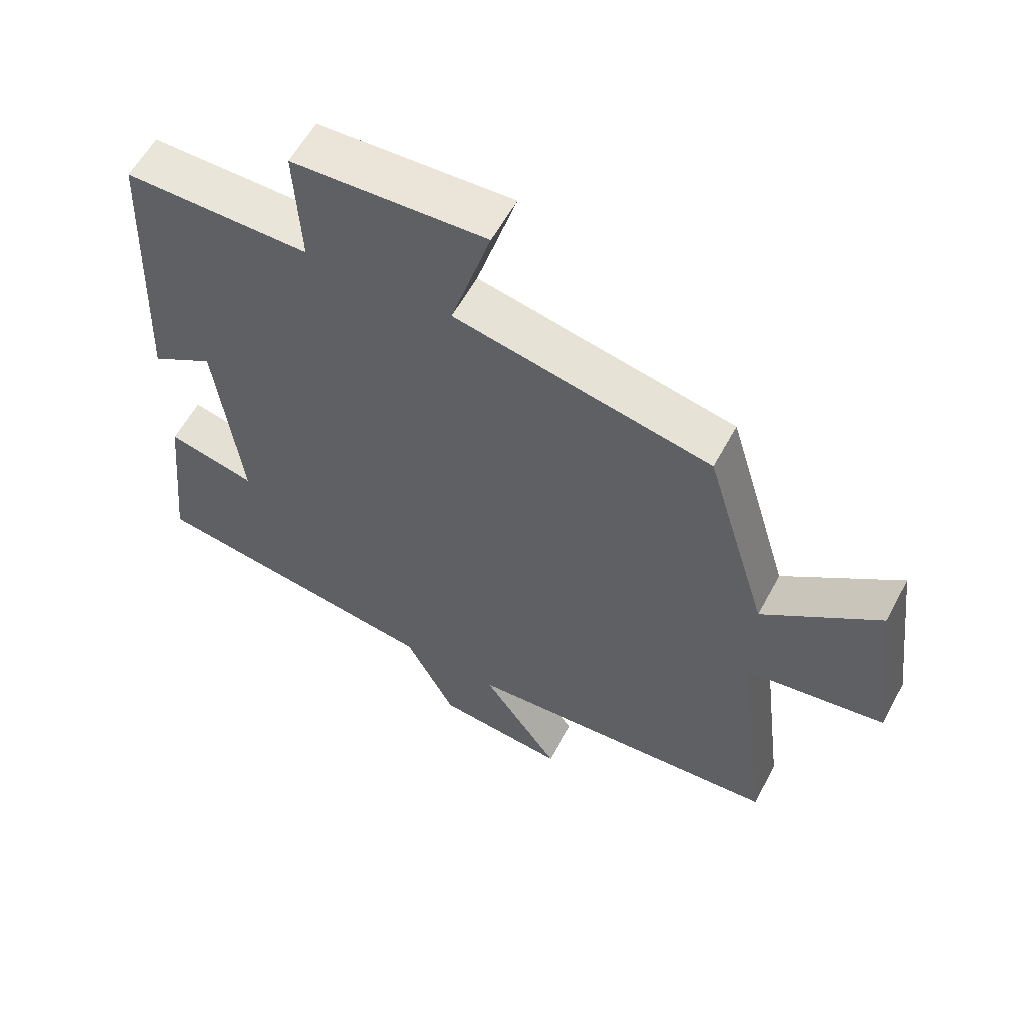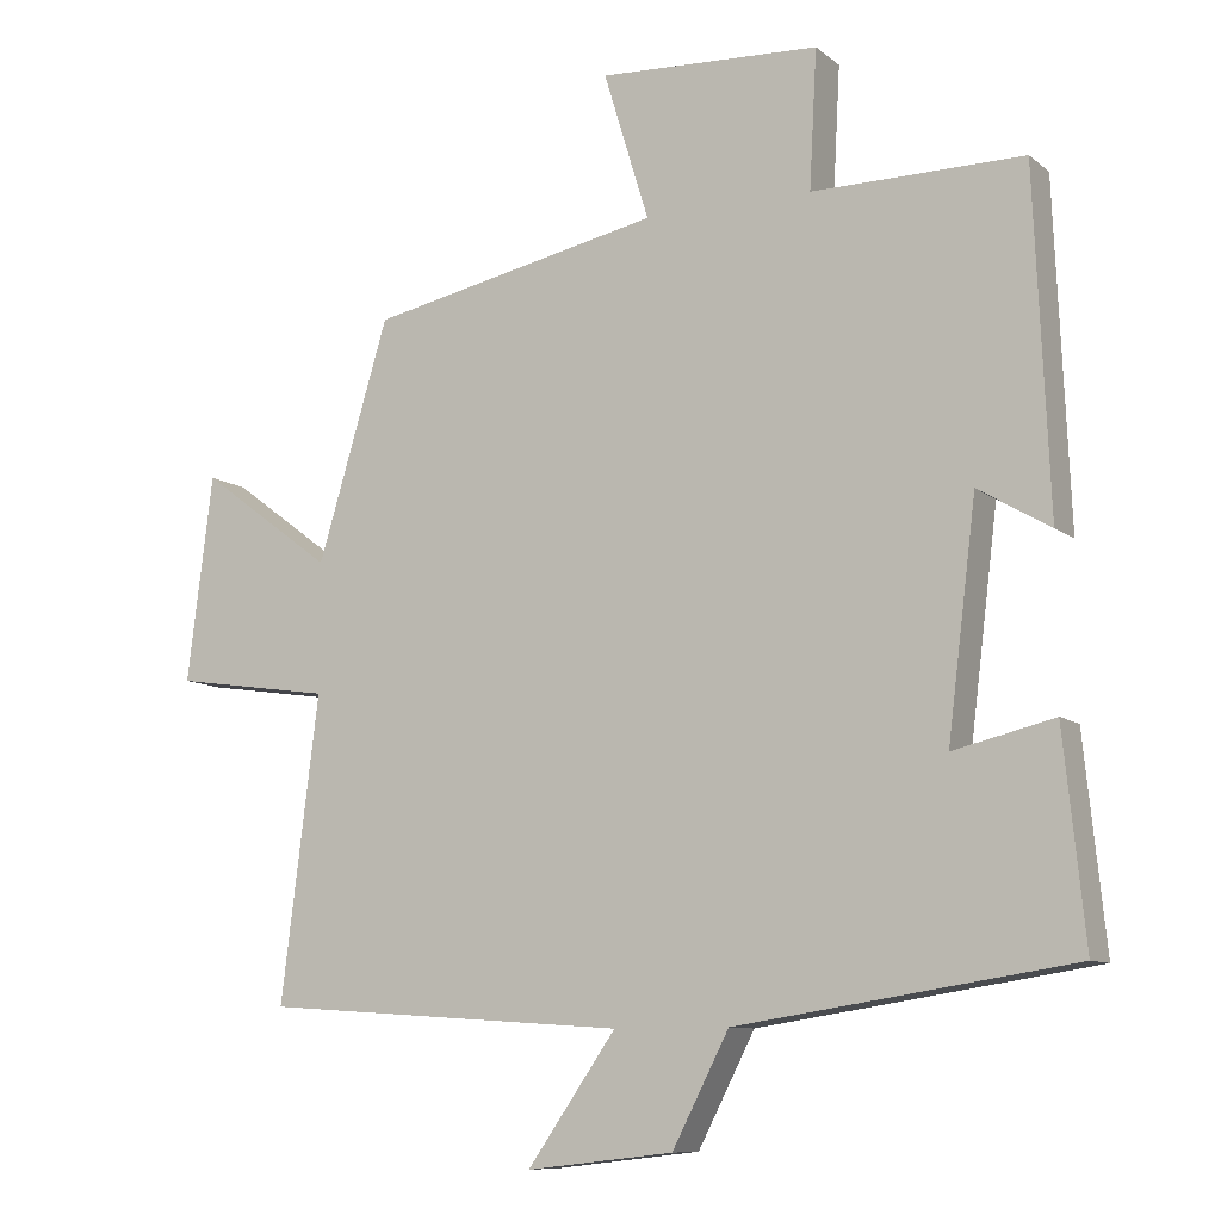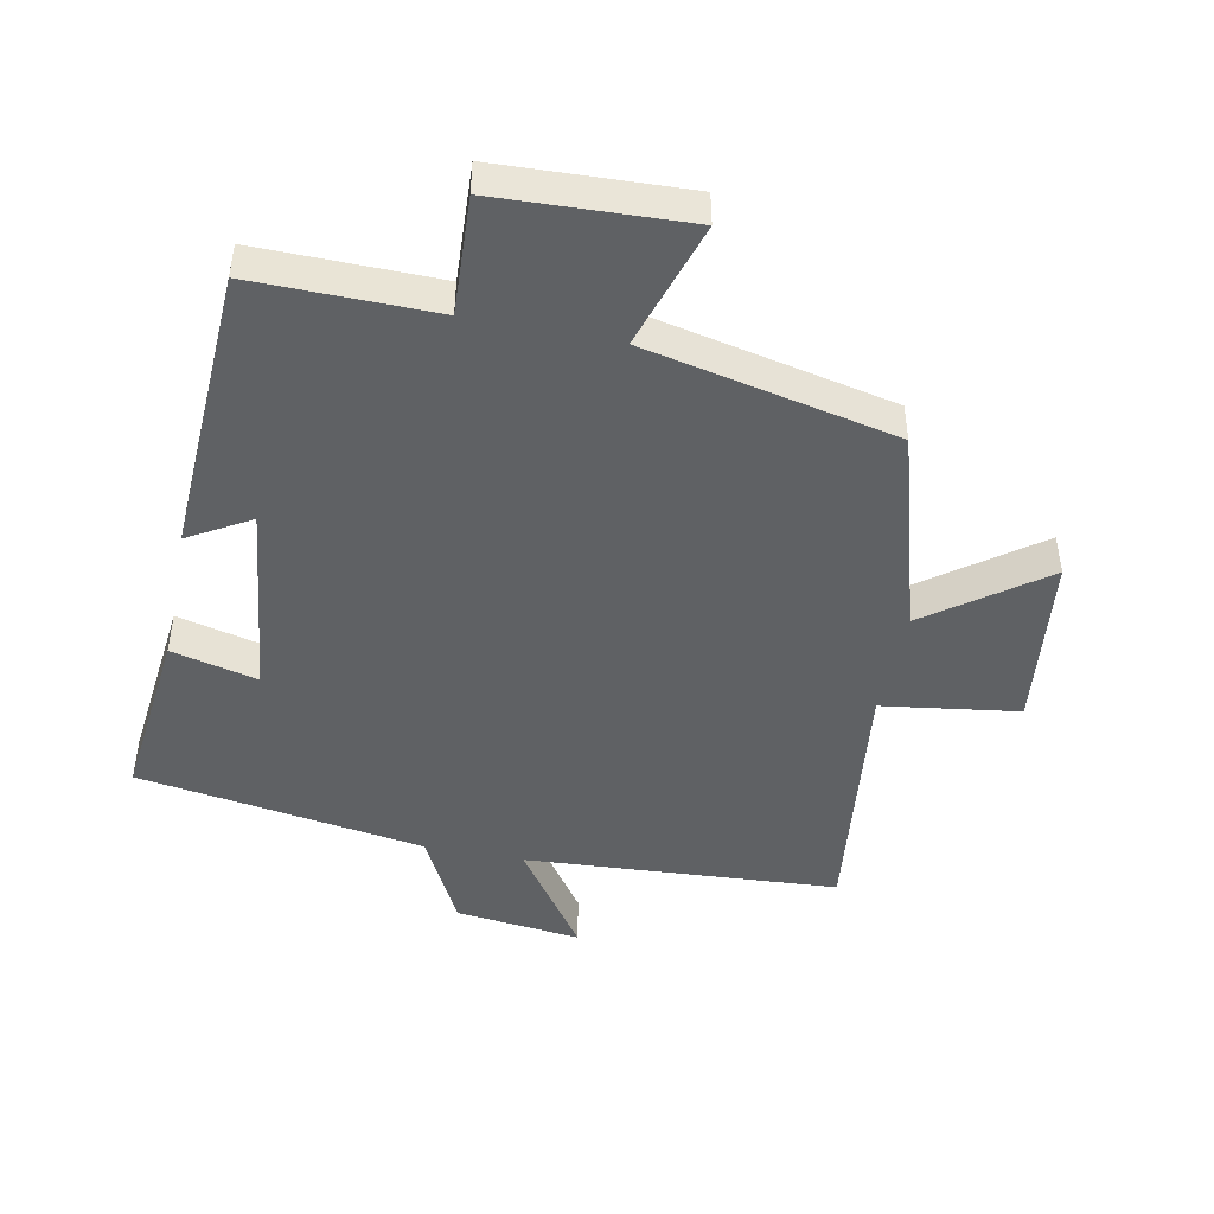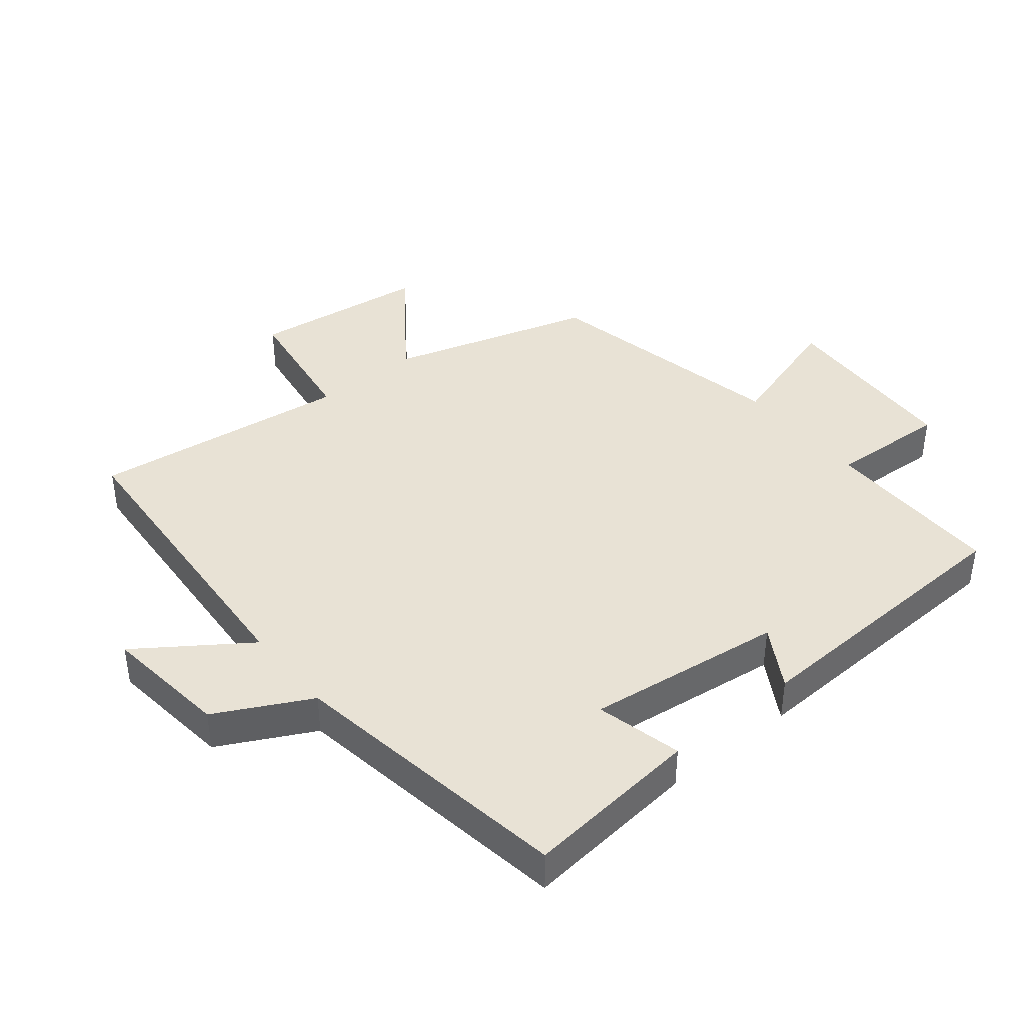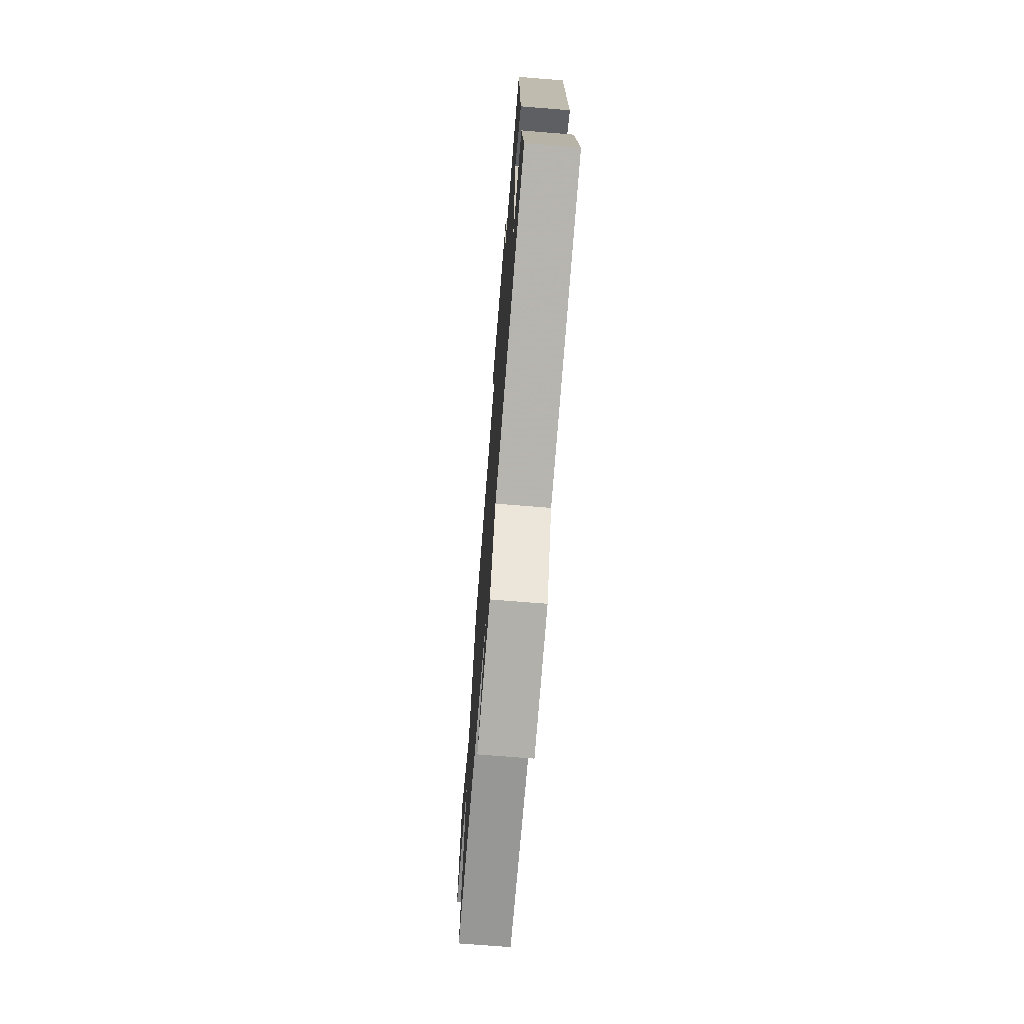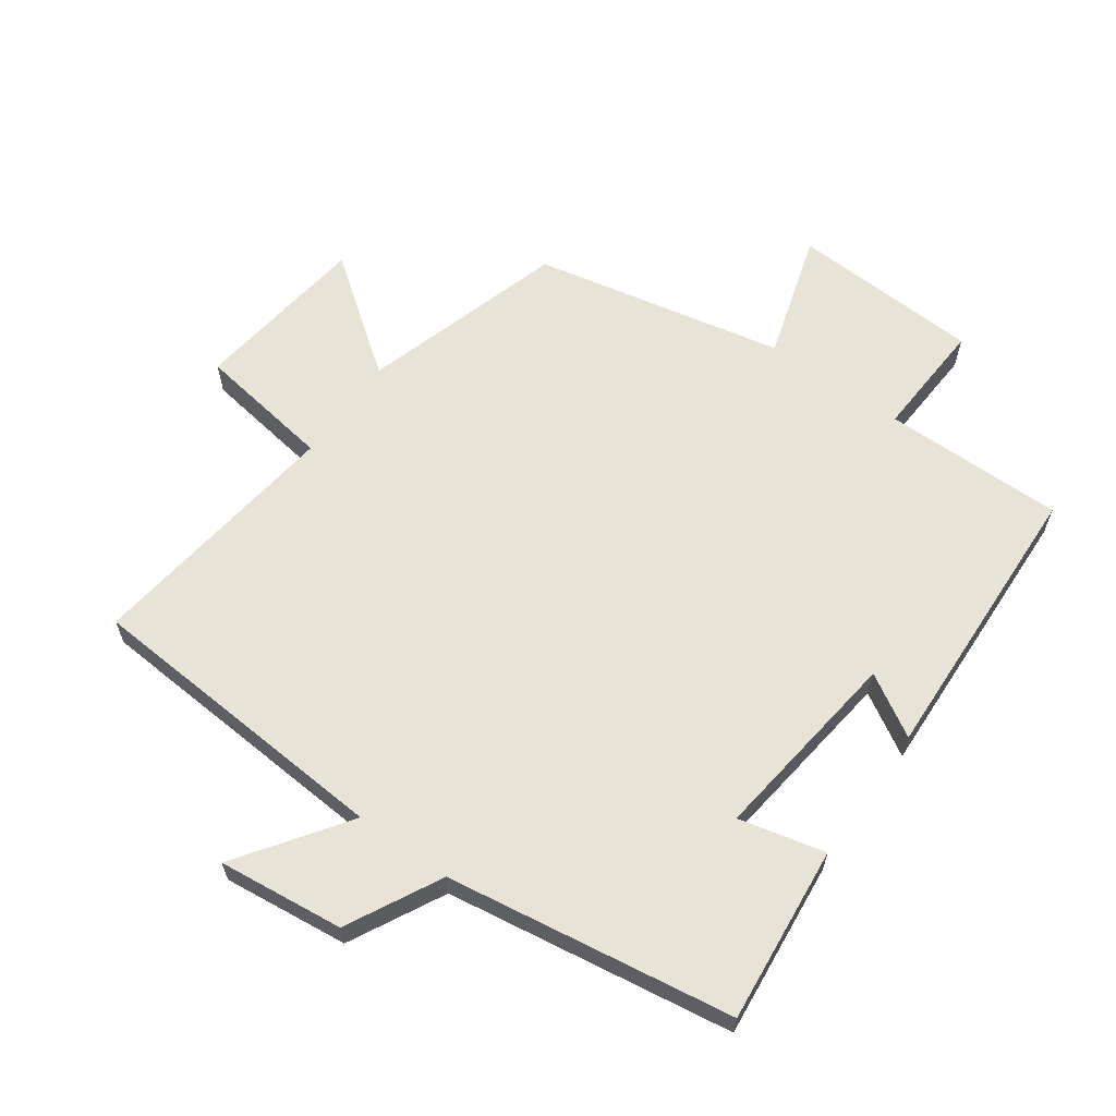
<metadata>
{"format":"obj","ext":"obj","renderer":"f3d","projection":"perspective","resolution":1024,"background":"white","views":[{"elev":58.4,"azim":28.1,"up":"+Z"},{"elev":-9.6,"azim":-151.8,"up":"+Z"},{"elev":-46.1,"azim":-11.6,"up":"+Y"},{"elev":40.8,"azim":-129.2,"up":"+Y"},{"elev":-72.0,"azim":-94.6,"up":"+Z"},{"elev":62.6,"azim":-144.4,"up":"+Y"}]}
</metadata>
<code>
v 0.55 0.07 -0.467
v 0.067 0.07 -0.5
v 0.184 0.07 -0.667
v -0.01 0.07 -0.645
v -0.085 0.07 -0.5
v -0.528 0.07 -0.432
v -0.5 0.07 -0.159
v -0.367 0.07 -0.191
v -0.405 0.07 0.113
v -0.5 0.07 0.057
v -0.481 0.07 0.502
v -0.202 0.07 0.5
v -0.212 0.07 0.682
v 0.08 0.07 0.696
v 0.02 0.07 0.5
v 0.406 0.07 0.419
v 0.5 0.07 0.105
v 0.676 0.07 0.236
v 0.71 0.07 -0.036
v 0.5 0.07 -0.067
v 0.55 0 -0.467
v 0.067 0 -0.5
v 0.184 0 -0.667
v -0.01 0 -0.645
v -0.085 0 -0.5
v -0.528 0 -0.432
v -0.5 0 -0.159
v -0.367 0 -0.191
v -0.405 0 0.113
v -0.5 0 0.057
v -0.481 0 0.502
v -0.202 0 0.5
v -0.212 0 0.682
v 0.08 0 0.696
v 0.02 0 0.5
v 0.406 0 0.419
v 0.5 0 0.105
v 0.676 0 0.236
v 0.71 0 -0.036
v 0.5 0 -0.067
f 17 18 19 20
f 15 16 17 20
f 15 20 1 2
f 12 13 14 15
f 12 15 2
f 9 10 11 12
f 8 9 12 2
f 7 8 2
f 6 7 2
f 5 6 2
f 2 3 4 5
f 40 39 38 37
f 40 37 36 35
f 22 21 40 35
f 35 34 33 32
f 22 35 32
f 32 31 30 29
f 22 32 29 28
f 22 28 27
f 22 27 26
f 22 26 25
f 25 24 23 22
f 1 21 22 2
f 2 22 23 3
f 3 23 24 4
f 4 24 25 5
f 5 25 26 6
f 6 26 27 7
f 7 27 28 8
f 8 28 29 9
f 9 29 30 10
f 10 30 31 11
f 11 31 32 12
f 12 32 33 13
f 13 33 34 14
f 14 34 35 15
f 15 35 36 16
f 16 36 37 17
f 17 37 38 18
f 18 38 39 19
f 19 39 40 20
f 20 40 21 1

</code>
